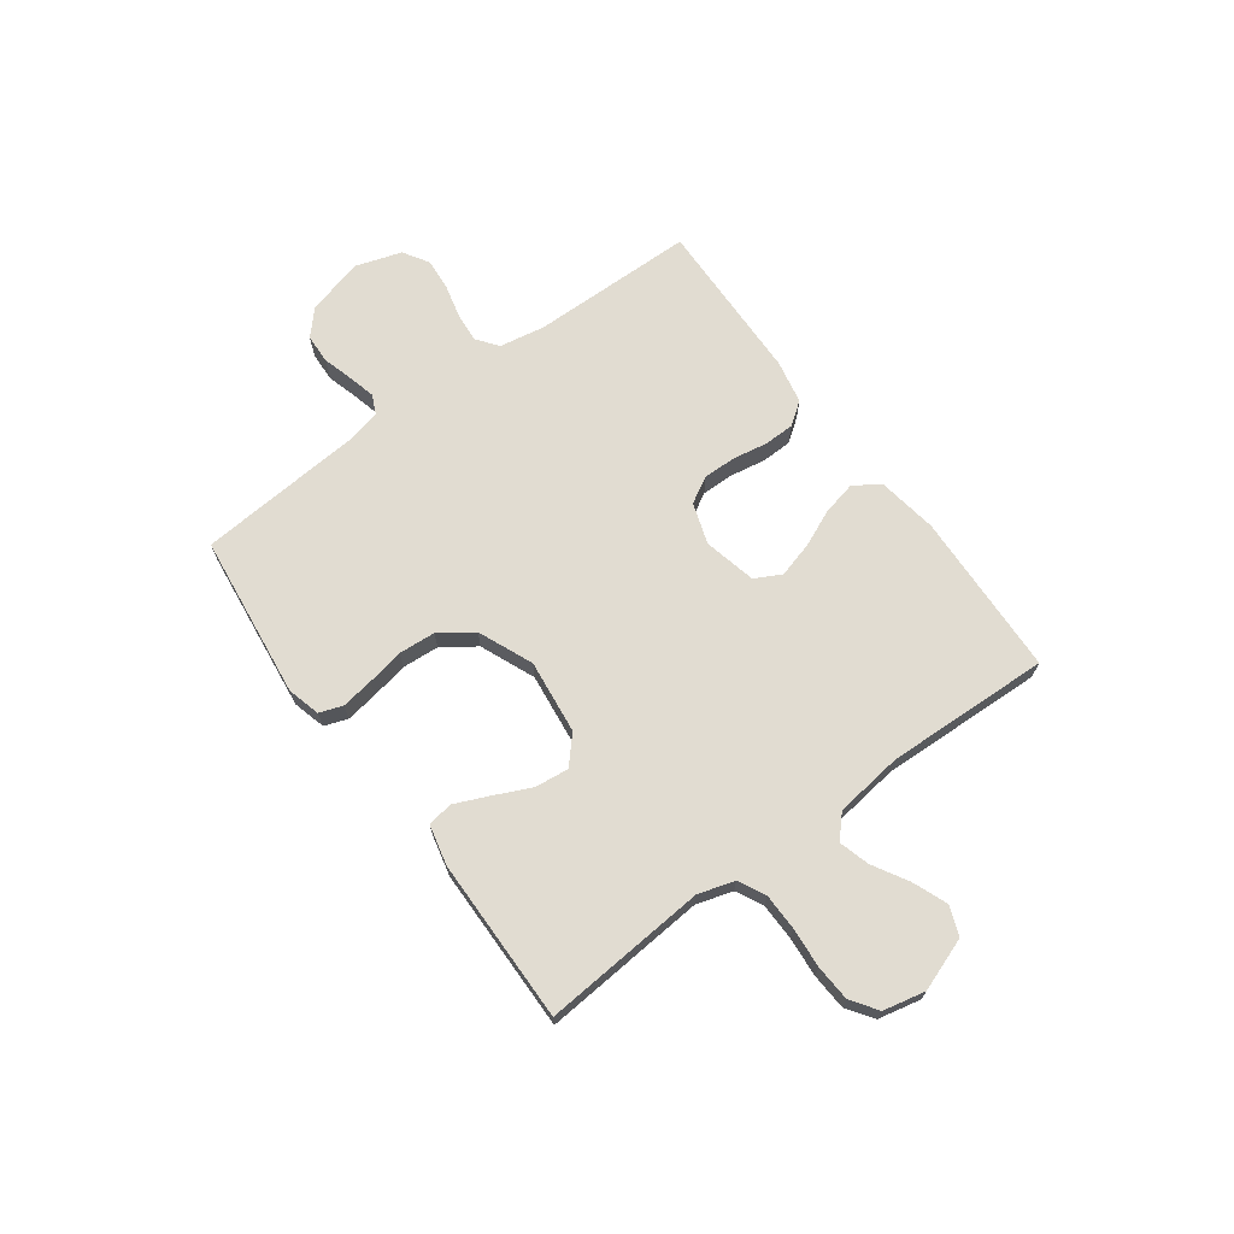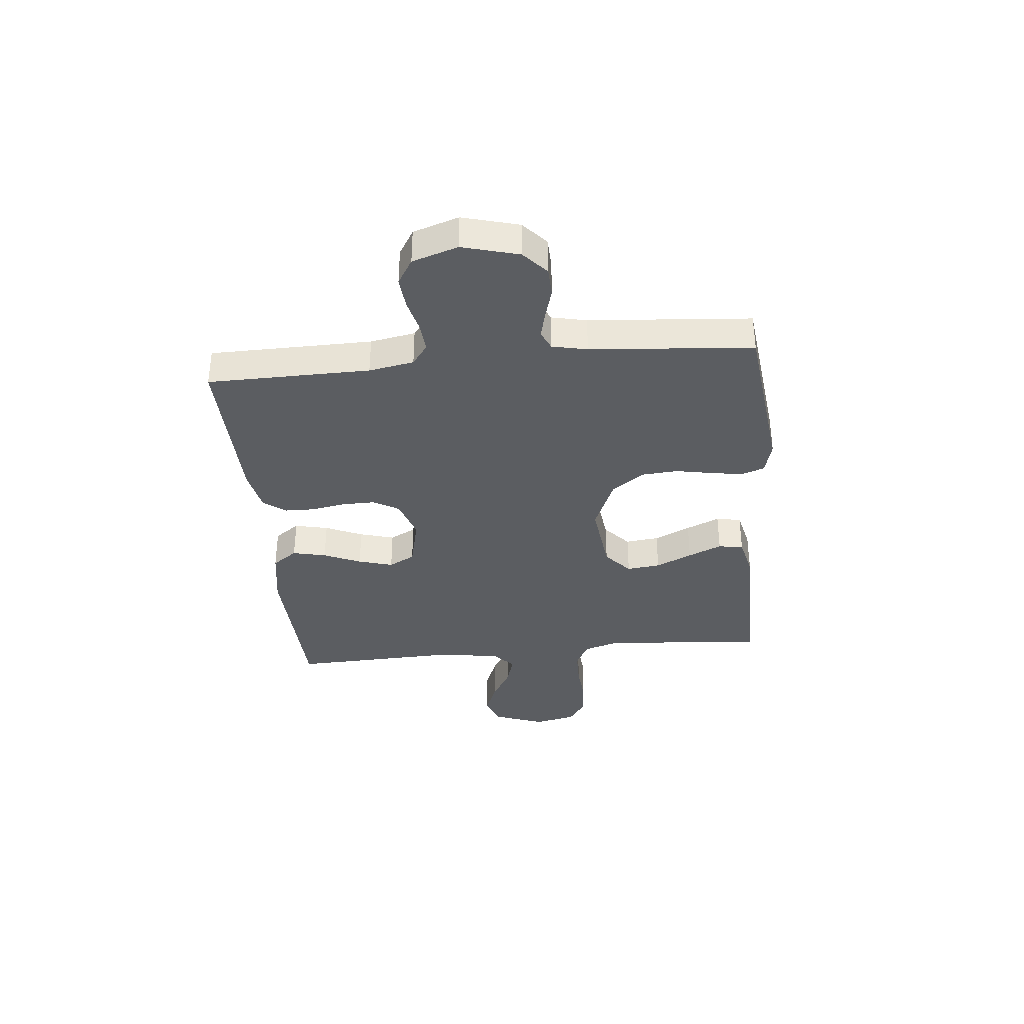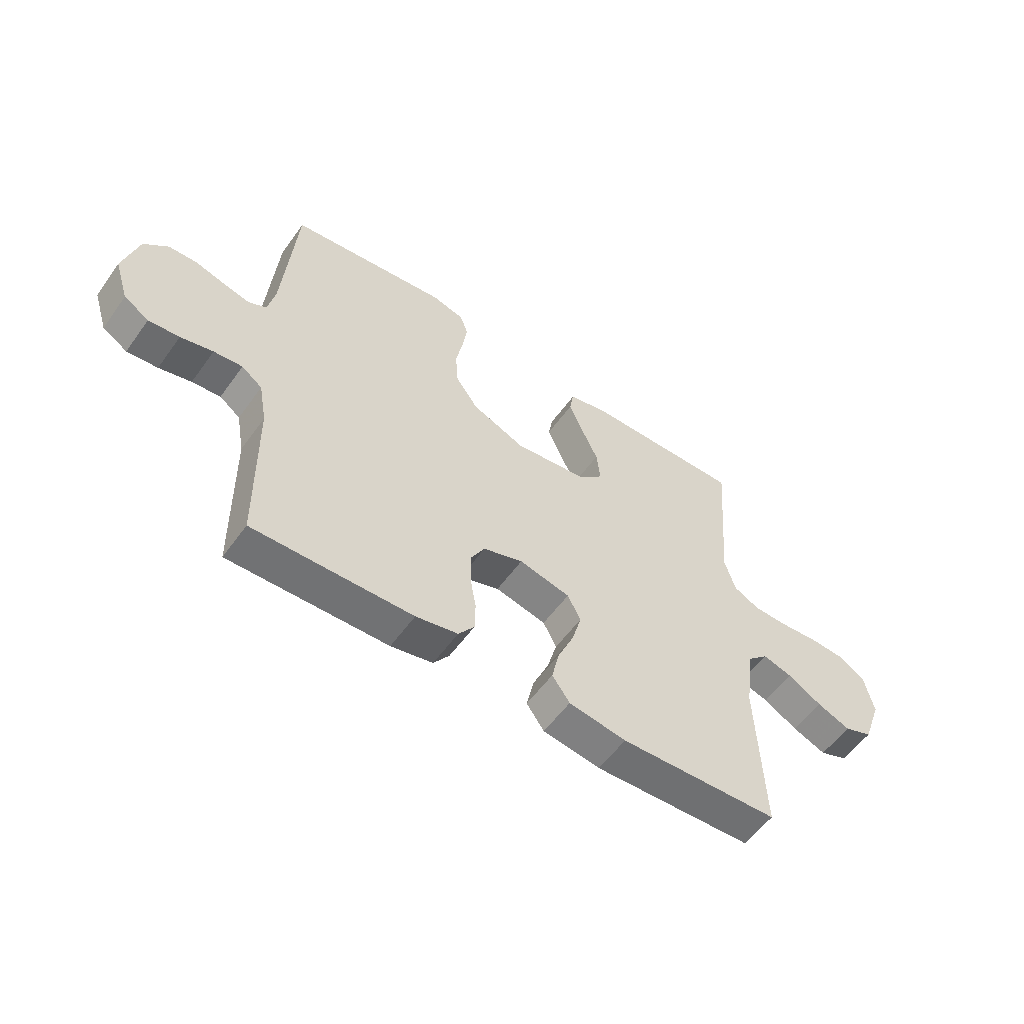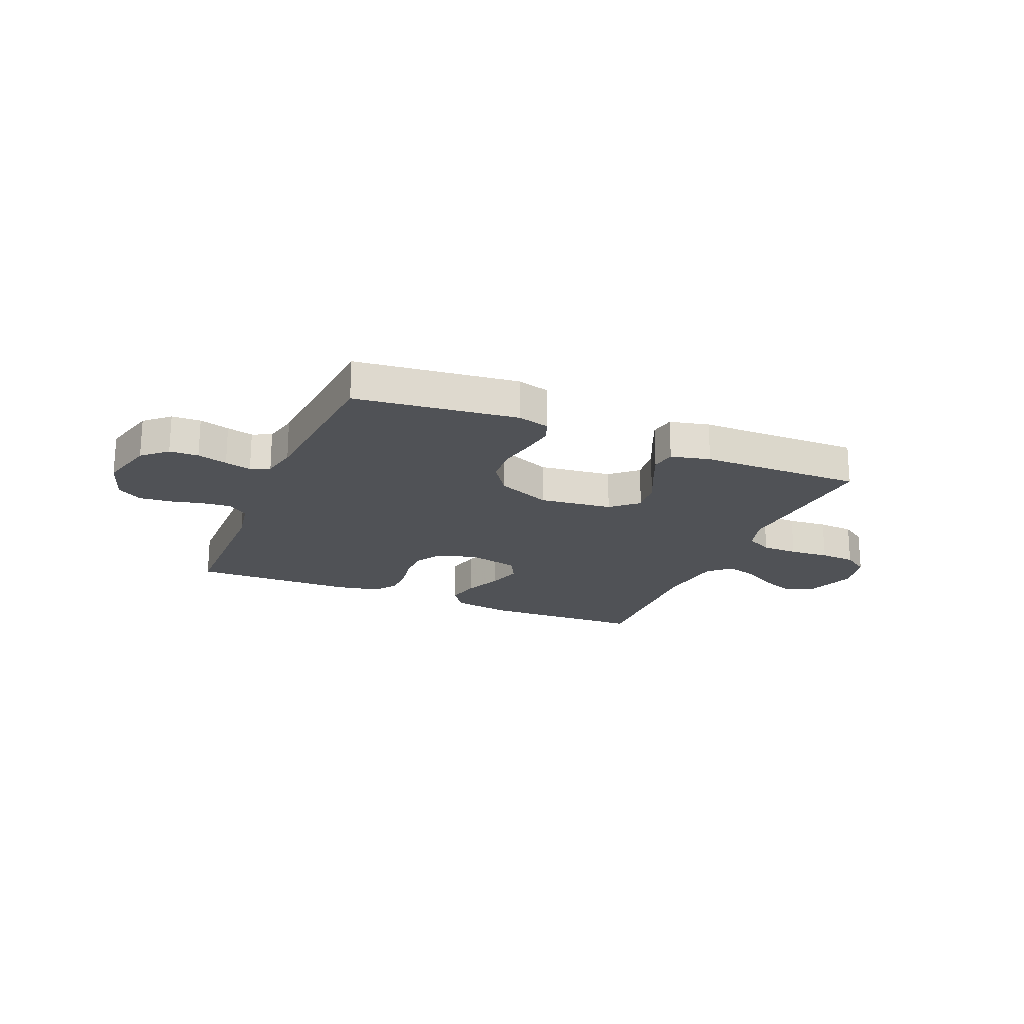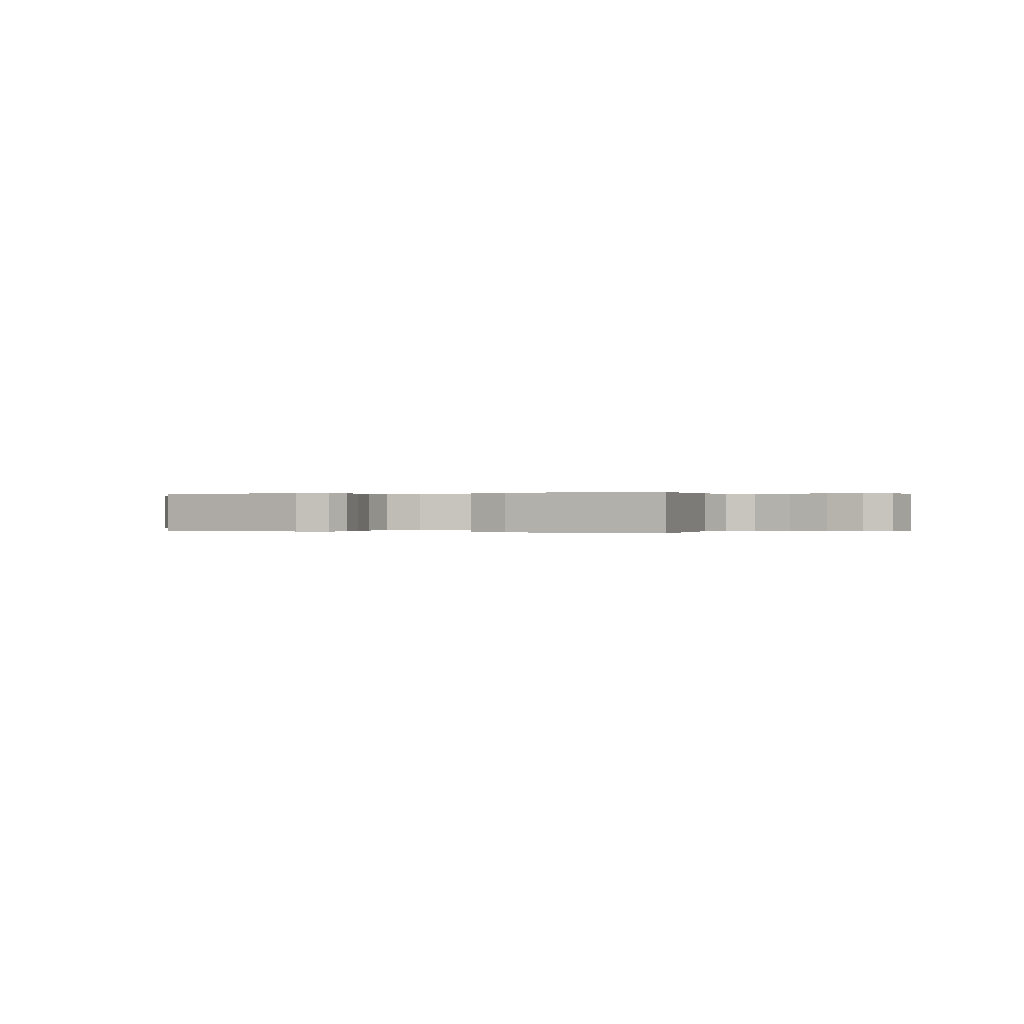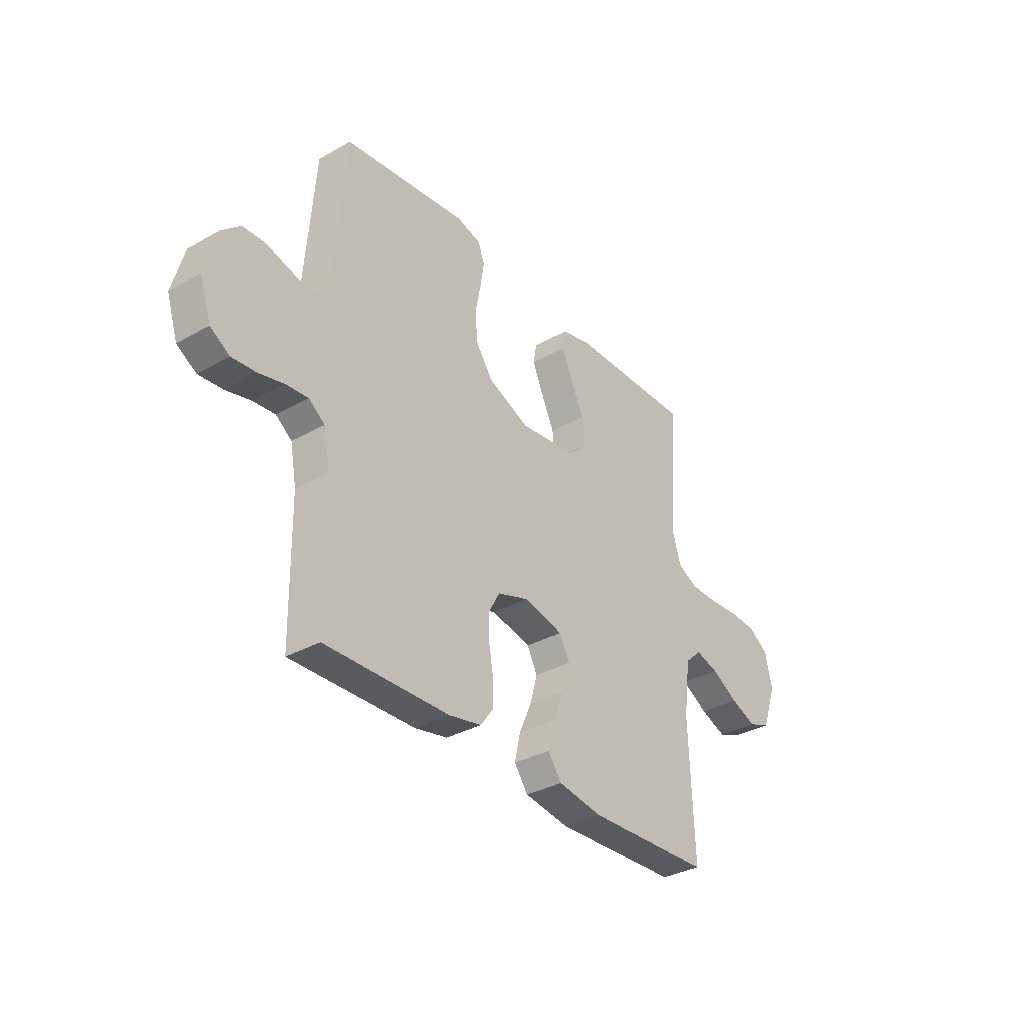
<metadata>
{"format":"obj","ext":"obj","renderer":"f3d","projection":"perspective","resolution":1024,"background":"white","views":[{"elev":69.1,"azim":53.7,"up":"+Y"},{"elev":-36.0,"azim":-84.5,"up":"+Y"},{"elev":-56.1,"azim":-35.2,"up":"+Z"},{"elev":-20.6,"azim":-22.8,"up":"+Y"},{"elev":0.1,"azim":23.3,"up":"+Y"},{"elev":-33.8,"azim":-52.4,"up":"+Z"}]}
</metadata>
<code>
v 0.5 0.07 -0.5
v 0.2 0.07 -0.512
v 0.092 0.07 -0.495
v 0.059 0.07 -0.449
v 0.073 0.07 -0.387
v 0.103 0.07 -0.318
v 0.121 0.07 -0.254
v 0.096 0.07 -0.206
v 0 0.07 -0.184
v -0.075 0.07 -0.209
v -0.102 0.07 -0.257
v -0.101 0.07 -0.317
v -0.09 0.07 -0.38
v -0.091 0.07 -0.436
v -0.121 0.07 -0.477
v -0.2 0.07 -0.493
v -0.5 0.07 -0.5
v -0.504 0.07 -0.2
v -0.519 0.07 -0.117
v -0.558 0.07 -0.088
v -0.612 0.07 -0.093
v -0.673 0.07 -0.108
v -0.731 0.07 -0.113
v -0.778 0.07 -0.084
v -0.805 0.07 0
v -0.777 0.07 0.104
v -0.732 0.07 0.145
v -0.678 0.07 0.147
v -0.622 0.07 0.131
v -0.573 0.07 0.119
v -0.538 0.07 0.135
v -0.524 0.07 0.2
v -0.5 0.07 0.5
v -0.2 0.07 0.536
v -0.14 0.07 0.52
v -0.125 0.07 0.478
v -0.134 0.07 0.419
v -0.147 0.07 0.351
v -0.142 0.07 0.284
v -0.1 0.07 0.224
v 0 0.07 0.182
v 0.135 0.07 0.198
v 0.184 0.07 0.242
v 0.177 0.07 0.304
v 0.146 0.07 0.371
v 0.119 0.07 0.433
v 0.127 0.07 0.479
v 0.2 0.07 0.496
v 0.5 0.07 0.5
v 0.476 0.07 0.2
v 0.496 0.07 0.134
v 0.545 0.07 0.109
v 0.612 0.07 0.108
v 0.685 0.07 0.114
v 0.751 0.07 0.11
v 0.799 0.07 0.077
v 0.816 0.07 0
v 0.781 0.07 -0.097
v 0.728 0.07 -0.117
v 0.665 0.07 -0.092
v 0.601 0.07 -0.055
v 0.545 0.07 -0.039
v 0.505 0.07 -0.076
v 0.489 0.07 -0.2
v 0.5 0 -0.5
v 0.2 0 -0.512
v 0.092 0 -0.495
v 0.059 0 -0.449
v 0.073 0 -0.387
v 0.103 0 -0.318
v 0.121 0 -0.254
v 0.096 0 -0.206
v 0 0 -0.184
v -0.075 0 -0.209
v -0.102 0 -0.257
v -0.101 0 -0.317
v -0.09 0 -0.38
v -0.091 0 -0.436
v -0.121 0 -0.477
v -0.2 0 -0.493
v -0.5 0 -0.5
v -0.504 0 -0.2
v -0.519 0 -0.117
v -0.558 0 -0.088
v -0.612 0 -0.093
v -0.673 0 -0.108
v -0.731 0 -0.113
v -0.778 0 -0.084
v -0.805 0 0
v -0.777 0 0.104
v -0.732 0 0.145
v -0.678 0 0.147
v -0.622 0 0.131
v -0.573 0 0.119
v -0.538 0 0.135
v -0.524 0 0.2
v -0.5 0 0.5
v -0.2 0 0.536
v -0.14 0 0.52
v -0.125 0 0.478
v -0.134 0 0.419
v -0.147 0 0.351
v -0.142 0 0.284
v -0.1 0 0.224
v 0 0 0.182
v 0.135 0 0.198
v 0.184 0 0.242
v 0.177 0 0.304
v 0.146 0 0.371
v 0.119 0 0.433
v 0.127 0 0.479
v 0.2 0 0.496
v 0.5 0 0.5
v 0.476 0 0.2
v 0.496 0 0.134
v 0.545 0 0.109
v 0.612 0 0.108
v 0.685 0 0.114
v 0.751 0 0.11
v 0.799 0 0.077
v 0.816 0 0
v 0.781 0 -0.097
v 0.728 0 -0.117
v 0.665 0 -0.092
v 0.601 0 -0.055
v 0.545 0 -0.039
v 0.505 0 -0.076
v 0.489 0 -0.2
f 59 60 61
f 58 59 61
f 57 58 61
f 56 57 61
f 55 56 61
f 54 55 61
f 53 54 61
f 52 53 61 62
f 51 52 62 63
f 48 49 50
f 47 48 50
f 46 47 50
f 45 46 50
f 44 45 50
f 51 63 64
f 50 51 64
f 44 50 64
f 43 44 64
f 36 37 38
f 35 36 38
f 34 35 38
f 33 34 38
f 32 33 38
f 31 32 38 39
f 30 31 39 40
f 27 28 29
f 26 27 29
f 25 26 29
f 24 25 29
f 23 24 29
f 22 23 29
f 21 22 29
f 20 21 29 30
f 30 40 41
f 20 30 41
f 19 20 41
f 16 17 18
f 15 16 18
f 14 15 18
f 13 14 18
f 12 13 18
f 11 12 18 19
f 4 5 6
f 3 4 6
f 2 3 6
f 1 2 6
f 64 1 6
f 64 6 7
f 64 7 8
f 43 64 8
f 42 43 8
f 19 41 42
f 11 19 42
f 10 11 42
f 9 10 42
f 8 9 42
f 125 124 123
f 125 123 122
f 125 122 121
f 125 121 120
f 125 120 119
f 125 119 118
f 125 118 117
f 126 125 117 116
f 127 126 116 115
f 114 113 112
f 114 112 111
f 114 111 110
f 114 110 109
f 114 109 108
f 128 127 115
f 128 115 114
f 128 114 108
f 128 108 107
f 102 101 100
f 102 100 99
f 102 99 98
f 102 98 97
f 102 97 96
f 103 102 96 95
f 104 103 95 94
f 93 92 91
f 93 91 90
f 93 90 89
f 93 89 88
f 93 88 87
f 93 87 86
f 93 86 85
f 94 93 85 84
f 105 104 94
f 105 94 84
f 105 84 83
f 82 81 80
f 82 80 79
f 82 79 78
f 82 78 77
f 82 77 76
f 83 82 76 75
f 70 69 68
f 70 68 67
f 70 67 66
f 70 66 65
f 70 65 128
f 71 70 128
f 72 71 128
f 72 128 107
f 72 107 106
f 106 105 83
f 106 83 75
f 106 75 74
f 106 74 73
f 106 73 72
f 1 65 66 2
f 2 66 67 3
f 3 67 68 4
f 4 68 69 5
f 5 69 70 6
f 6 70 71 7
f 7 71 72 8
f 8 72 73 9
f 9 73 74 10
f 10 74 75 11
f 11 75 76 12
f 12 76 77 13
f 13 77 78 14
f 14 78 79 15
f 15 79 80 16
f 16 80 81 17
f 17 81 82 18
f 18 82 83 19
f 19 83 84 20
f 20 84 85 21
f 21 85 86 22
f 22 86 87 23
f 23 87 88 24
f 24 88 89 25
f 25 89 90 26
f 26 90 91 27
f 27 91 92 28
f 28 92 93 29
f 29 93 94 30
f 30 94 95 31
f 31 95 96 32
f 32 96 97 33
f 33 97 98 34
f 34 98 99 35
f 35 99 100 36
f 36 100 101 37
f 37 101 102 38
f 38 102 103 39
f 39 103 104 40
f 40 104 105 41
f 41 105 106 42
f 42 106 107 43
f 43 107 108 44
f 44 108 109 45
f 45 109 110 46
f 46 110 111 47
f 47 111 112 48
f 48 112 113 49
f 49 113 114 50
f 50 114 115 51
f 51 115 116 52
f 52 116 117 53
f 53 117 118 54
f 54 118 119 55
f 55 119 120 56
f 56 120 121 57
f 57 121 122 58
f 58 122 123 59
f 59 123 124 60
f 60 124 125 61
f 61 125 126 62
f 62 126 127 63
f 63 127 128 64
f 64 128 65 1

</code>
